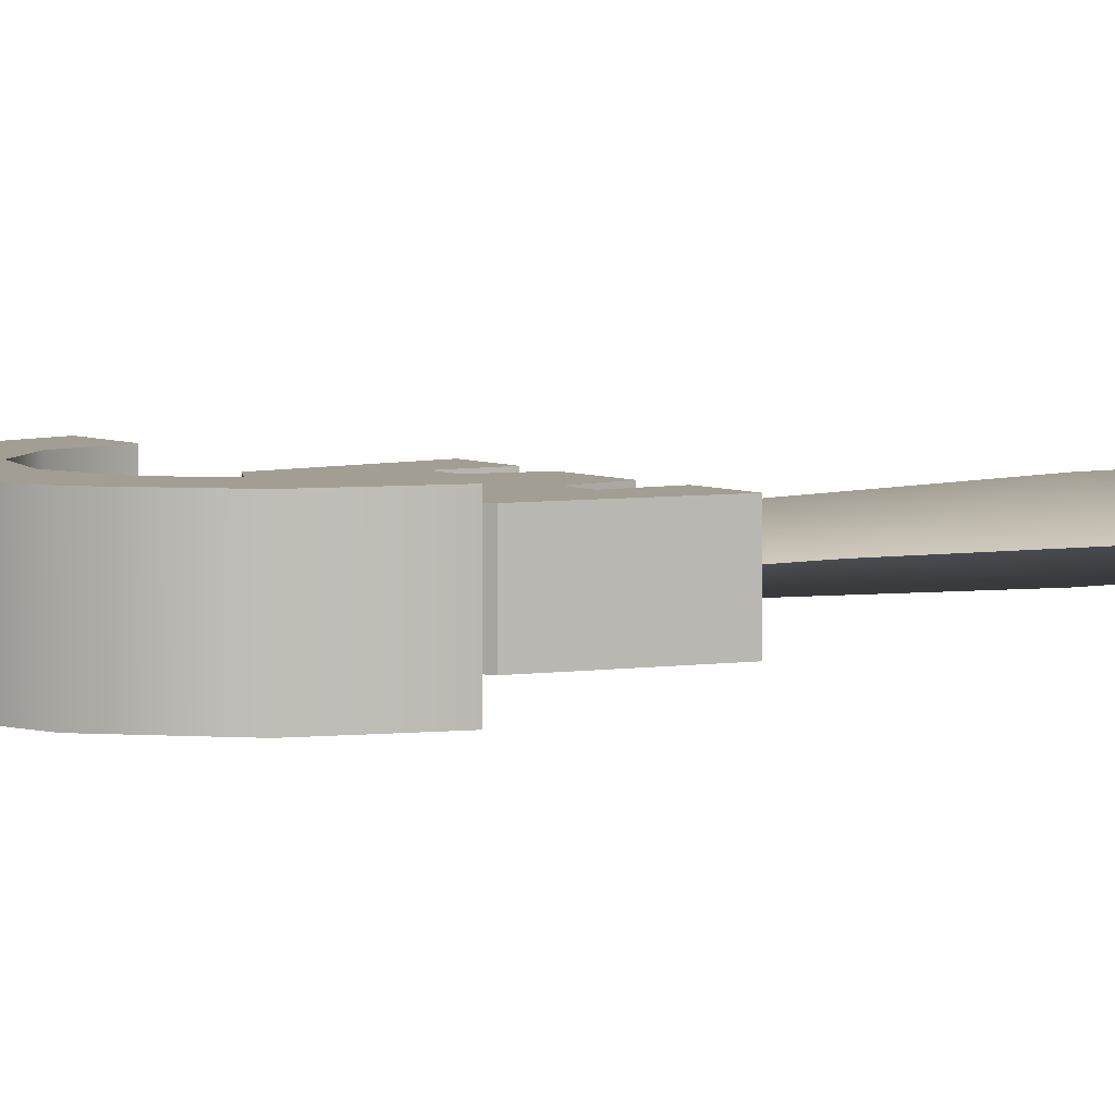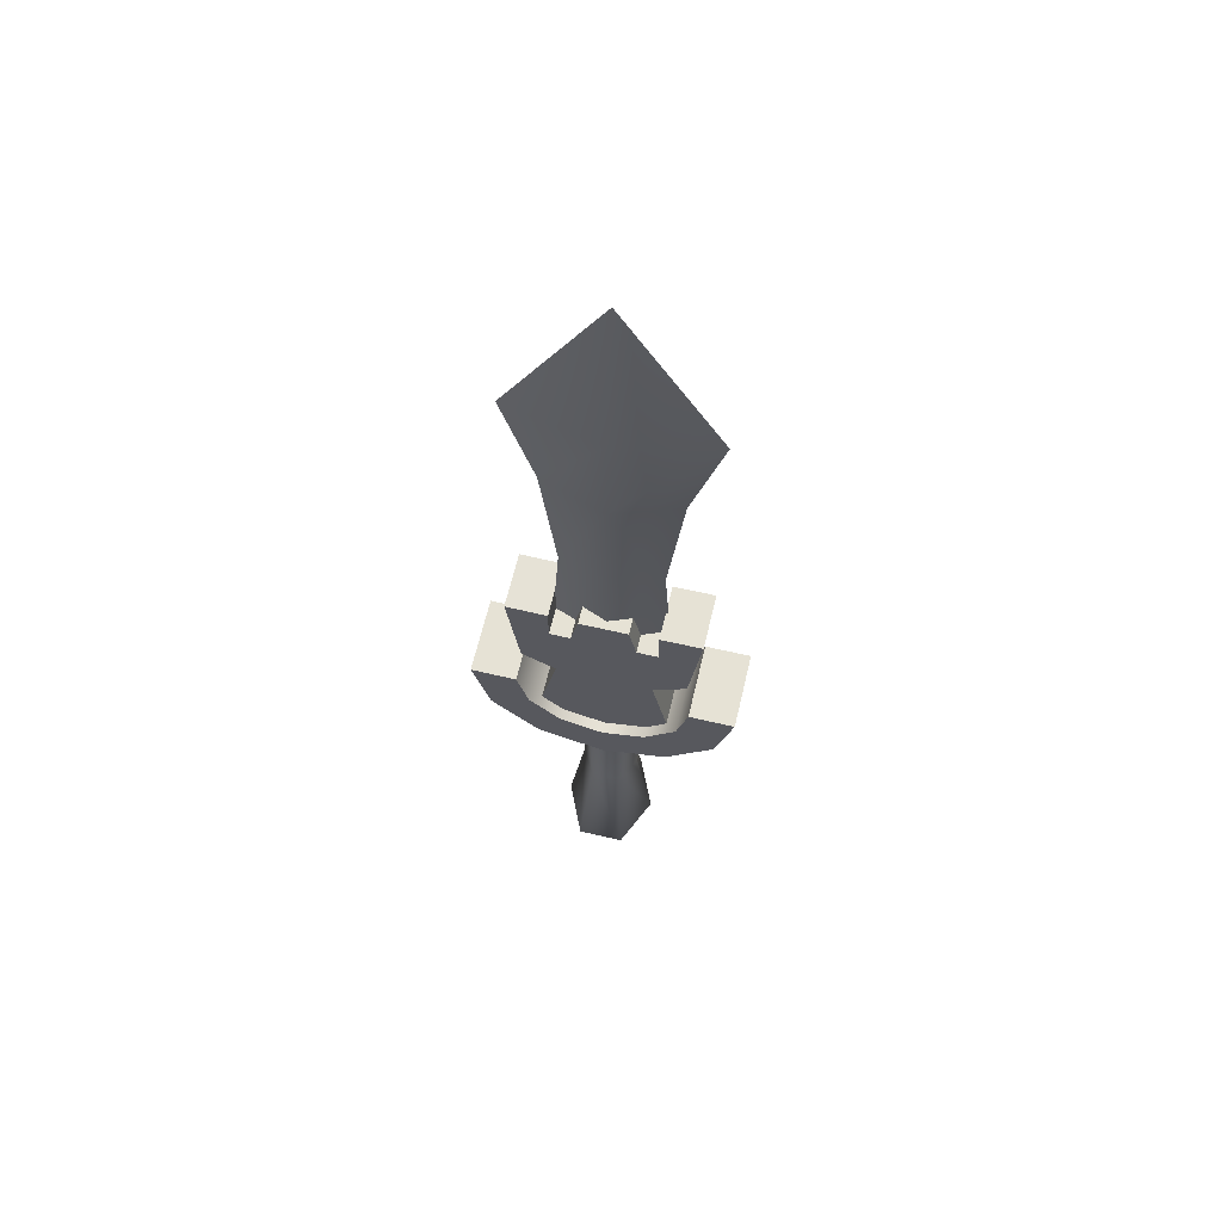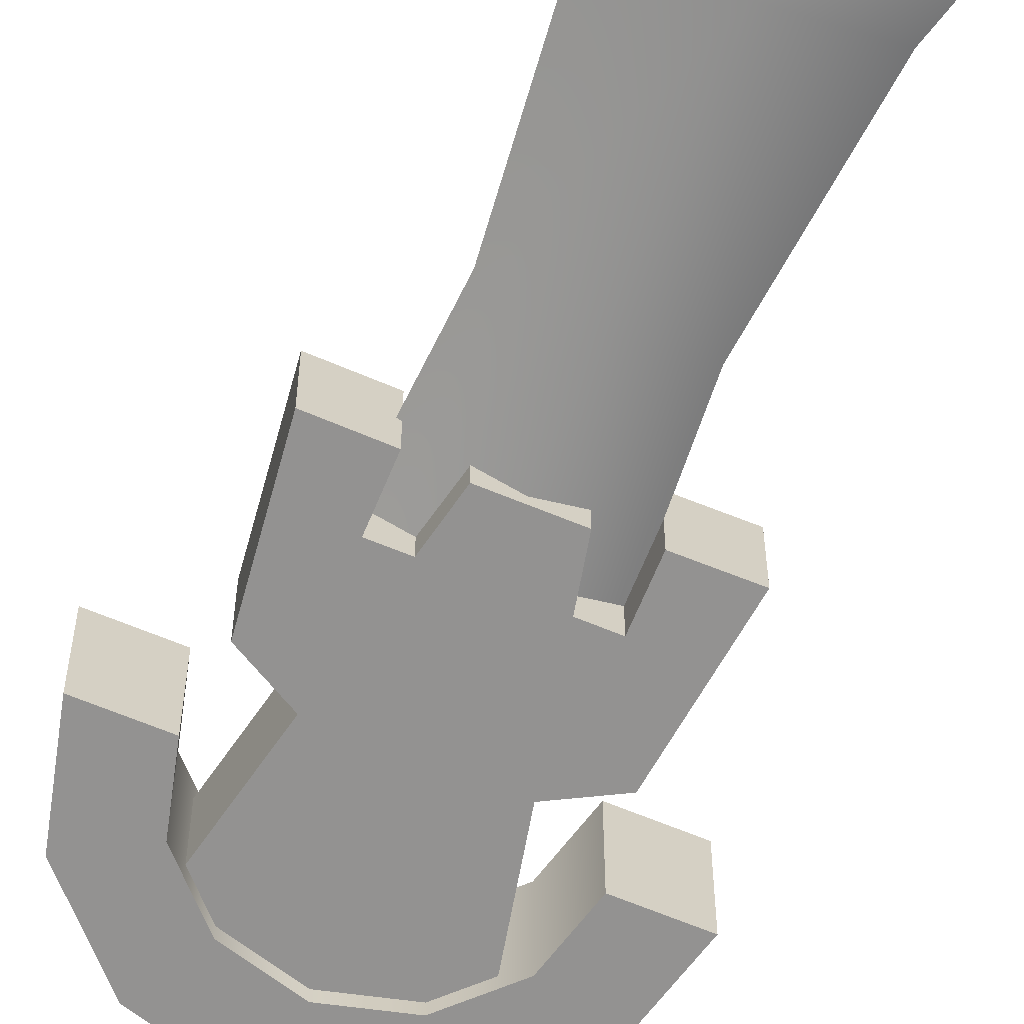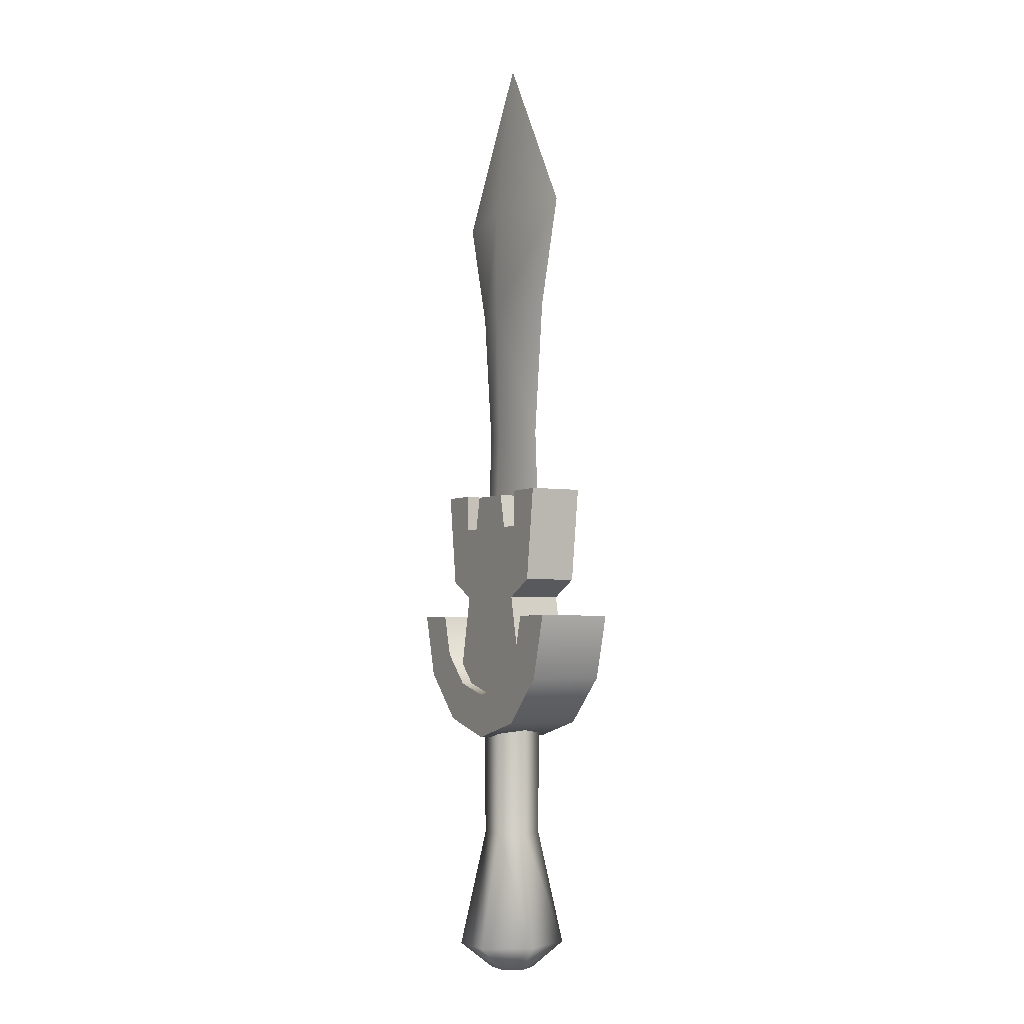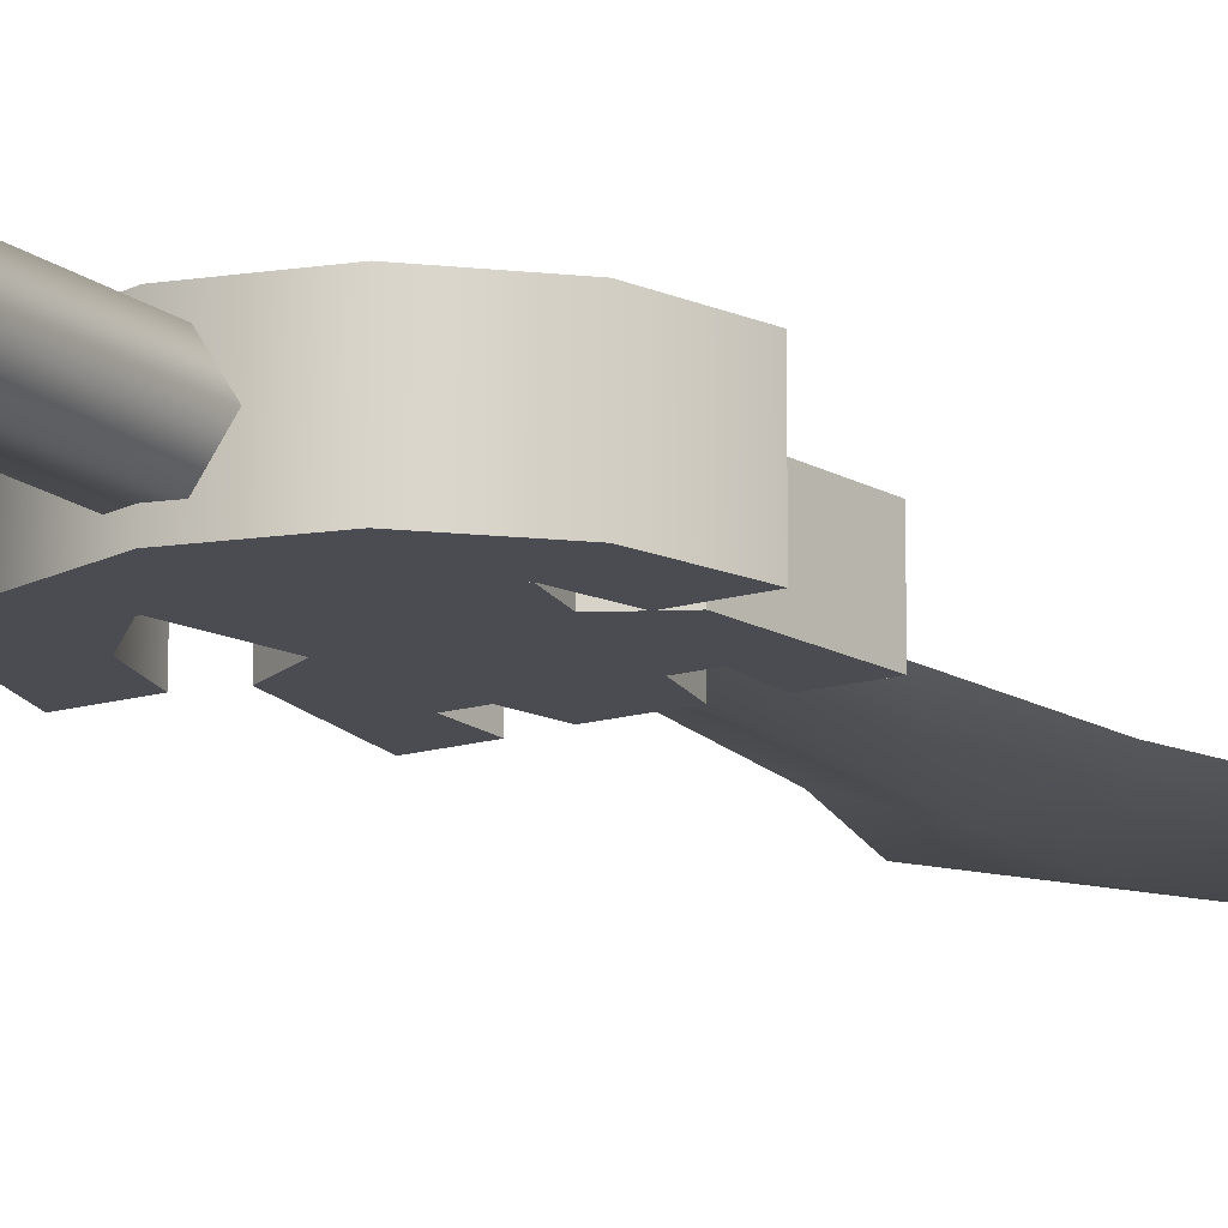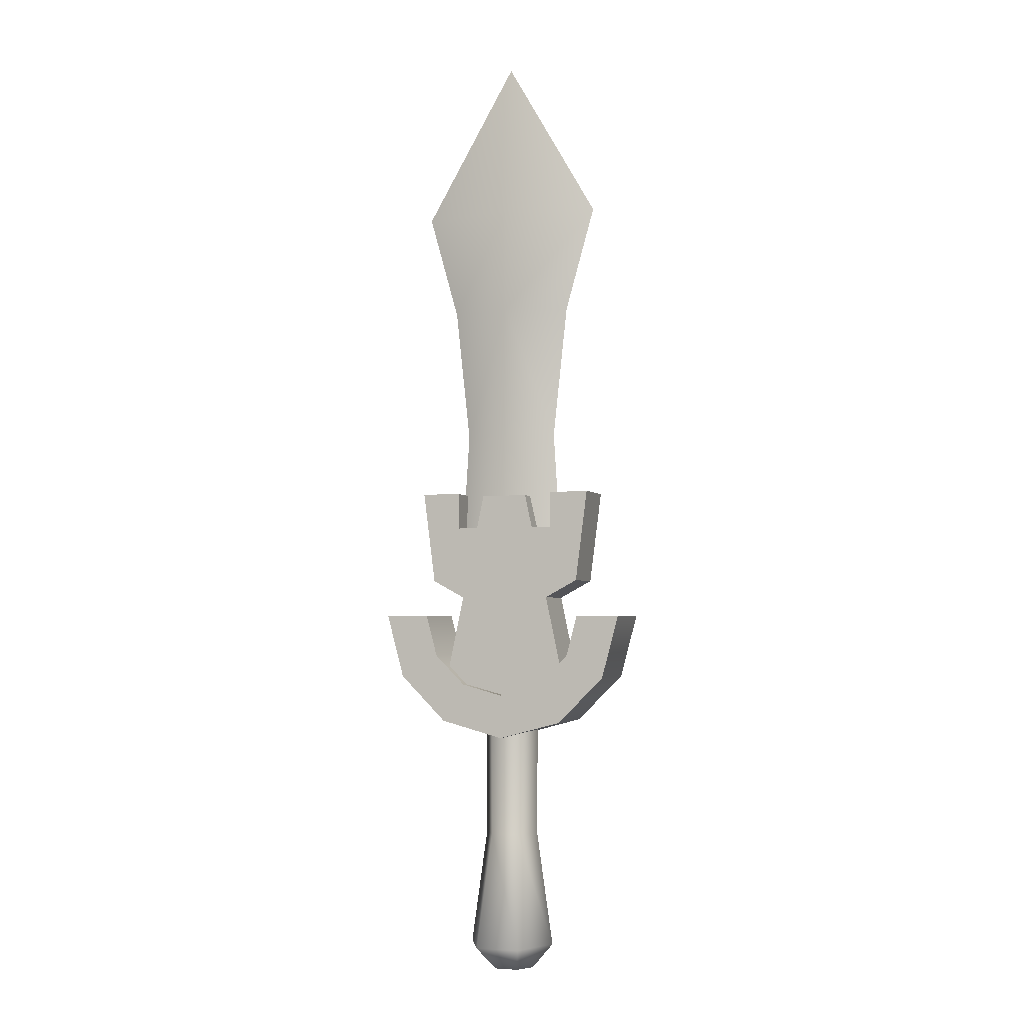
<metadata>
{"format":"obj","ext":"obj","renderer":"f3d","projection":"perspective","resolution":1024,"background":"white","views":[{"elev":5.1,"azim":-123.5,"up":"+Y"},{"elev":63.9,"azim":-166.7,"up":"+Z"},{"elev":-66.4,"azim":-22.5,"up":"+Y"},{"elev":-3.7,"azim":-119.5,"up":"+Z"},{"elev":-15.4,"azim":-147.6,"up":"+Y"},{"elev":-3.4,"azim":18.7,"up":"+Z"}]}
</metadata>
<code>
g sword
v -0.01179 0.02062 0.03096
v -0.0379 -1.192e-08 -0.06718
v -0.01889 0.04139 -0.06718
v -0.02369 -1.431e-08 0.03096
v -0.01889 -0.04139 -0.06718
v -0.02423 -1.907e-08 0.1291
v -0.01206 0.02109 0.1291
v -0.01206 -0.02109 0.1291
v -0.01179 -0.02062 0.03096
v 0.01913 -0.04139 -0.06718
v 0.0123 -0.02109 0.1291
v 0.01203 -0.02062 0.03096
v 0.03814 -9.537e-09 -0.06718
v 0.02447 -1.431e-08 0.1291
v 0.02393 -1.192e-08 0.03096
v 0.01913 0.04139 -0.06718
v 0.0123 0.02109 0.1291
v 0.01203 0.02062 0.03096
v -0.01889 0.04139 -0.06718
v -0.01206 0.02109 0.1291
v -0.01179 0.02062 0.03096
v -0.09394 -0.0318 0.1712
v -0.1085 0.03177 0.2254
v -0.1085 -0.0318 0.2254
v -0.09394 0.03177 0.1712
v -0.05424 -0.0318 0.1315
v -0.05424 0.03177 0.1315
v 7.629e-08 -0.0318 0.117
v 7.629e-08 0.03177 0.117
v 0.05424 -0.0318 0.1315
v 0.05424 0.03177 0.1315
v 0.09394 -0.0318 0.1712
v 0.09394 0.03177 0.1712
v 0.1085 -0.0318 0.2254
v 0.1085 0.03177 0.2254
v 0.06128 0.03177 0.1901
v 0.1085 0.03177 0.2254
v 0.07076 0.03177 0.2254
v 0.09394 0.03177 0.1712
v 0.03538 0.03177 0.1642
v 0.05424 0.03177 0.1315
v 7.629e-08 0.03177 0.1547
v 7.629e-08 0.03177 0.117
v -0.03538 0.03177 0.1642
v -0.05424 0.03177 0.1315
v -0.06128 0.03177 0.1901
v -0.09394 0.03177 0.1712
v -0.07076 0.03177 0.2254
v -0.1085 0.03177 0.2254
v -0.06128 -0.0318 0.1901
v -0.1085 -0.0318 0.2254
v -0.07076 -0.0318 0.2254
v -0.09394 -0.0318 0.1712
v -0.03538 -0.0318 0.1642
v -0.05424 -0.0318 0.1315
v 7.629e-08 -0.0318 0.1547
v 7.629e-08 -0.0318 0.117
v 0.03538 -0.0318 0.1642
v 0.05424 -0.0318 0.1315
v 0.06128 -0.0318 0.1901
v 0.09394 -0.0318 0.1712
v 0.07076 -0.0318 0.2254
v 0.1085 -0.0318 0.2254
v 0.07076 0.03177 0.2254
v 0.1085 -0.0318 0.2254
v 0.07076 -0.0318 0.2254
v 0.1085 0.03177 0.2254
v -0.1085 0.03177 0.2254
v -0.07076 -0.0318 0.2254
v -0.1085 -0.0318 0.2254
v -0.07076 0.03177 0.2254
v 0.07076 -0.0318 0.2254
v 0.06128 0.03177 0.1901
v 0.07076 0.03177 0.2254
v 0.06128 -0.0318 0.1901
v 0.03538 0.03177 0.1642
v 0.03538 -0.0318 0.1642
v 7.629e-08 0.03177 0.1547
v 7.629e-08 -0.0318 0.1547
v -0.03538 0.03177 0.1642
v -0.03538 -0.0318 0.1642
v -0.06128 0.03177 0.1901
v -0.06128 -0.0318 0.1901
v -0.07076 0.03177 0.2254
v -0.07076 -0.0318 0.2254
v 0.07793 -0.02344 0.3365
v 0.0438 -0.02344 0.305
v 0.0438 -0.02344 0.3362
v 0.06772 -0.02344 0.2573
v 0.02656 -0.02344 0.305
v 0.0399 -0.02344 0.2423
v -0.0254 -0.02344 0.305
v -0.01923 -0.02344 0.334
v 0.02039 -0.02344 0.334
v -0.03874 -0.02344 0.2423
v 0.06102 -0.02344 0.1431
v -0.05985 -0.02344 0.1431
v -0.06656 -0.02344 0.2573
v -0.04263 -0.02344 0.305
v -0.07676 -0.02344 0.3365
v -0.04263 -0.02344 0.3362
v 0.0438 0.02256 0.305
v 0.07793 0.02256 0.3365
v 0.0438 0.02256 0.3362
v 0.06772 0.02256 0.2573
v 0.02656 0.02256 0.305
v 0.0399 0.02256 0.2423
v -0.0254 0.02256 0.305
v -0.01923 0.02256 0.334
v 0.02039 0.02256 0.334
v -0.03874 0.02256 0.2423
v 0.06102 0.02256 0.1431
v -0.05985 0.02256 0.1431
v -0.06656 0.02256 0.2573
v -0.04263 0.02256 0.305
v -0.07676 0.02256 0.3365
v -0.04263 0.02256 0.3362
v 0.06772 -0.02344 0.2573
v 0.0399 0.02256 0.2423
v 0.0399 -0.02344 0.2423
v 0.06772 0.02256 0.2573
v 0.02656 -0.02344 0.305
v 0.0438 0.02256 0.305
v 0.0438 -0.02344 0.305
v 0.02656 0.02256 0.305
v 0.07793 -0.02344 0.3365
v 0.06772 0.02256 0.2573
v 0.06772 -0.02344 0.2573
v 0.07793 0.02256 0.3365
v 0.0438 -0.02344 0.3362
v 0.07793 0.02256 0.3365
v 0.07793 -0.02344 0.3365
v 0.0438 0.02256 0.3362
v 0.0438 -0.02344 0.305
v 0.0438 0.02256 0.3362
v 0.0438 -0.02344 0.3362
v 0.0438 0.02256 0.305
v 0.02039 -0.02344 0.334
v 0.02656 0.02256 0.305
v 0.02656 -0.02344 0.305
v 0.02039 0.02256 0.334
v -0.01923 -0.02344 0.334
v 0.02039 0.02256 0.334
v 0.02039 -0.02344 0.334
v -0.01923 0.02256 0.334
v -0.0254 -0.02344 0.305
v -0.01923 0.02256 0.334
v -0.01923 -0.02344 0.334
v -0.0254 0.02256 0.305
v -0.04263 -0.02344 0.305
v -0.0254 0.02256 0.305
v -0.0254 -0.02344 0.305
v -0.04263 0.02256 0.305
v -0.03874 -0.02344 0.2423
v -0.06656 0.02256 0.2573
v -0.06656 -0.02344 0.2573
v -0.03874 0.02256 0.2423
v -0.04263 -0.02344 0.3362
v -0.04263 0.02256 0.305
v -0.04263 -0.02344 0.305
v -0.04263 0.02256 0.3362
v -0.07676 -0.02344 0.3365
v -0.04263 0.02256 0.3362
v -0.04263 -0.02344 0.3362
v -0.07676 0.02256 0.3365
v -0.06656 -0.02344 0.2573
v -0.07676 0.02256 0.3365
v -0.07676 -0.02344 0.3365
v -0.06656 0.02256 0.2573
v 0.0399 -0.02344 0.2423
v 0.06102 0.02256 0.1431
v 0.06102 -0.02344 0.1431
v 0.0399 0.02256 0.2423
v -0.05985 -0.02344 0.1431
v -0.03874 0.02256 0.2423
v -0.03874 -0.02344 0.2423
v -0.05985 0.02256 0.1431
v -0.0004492 -0.01509 0.3902
v 0.04758 -0.0007056 0.2761
v -0.0004493 -0.01919 0.2761
v 0.04032 -0.0007056 0.3902
v -0.0004493 -0.01802 0.5043
v 0.05267 -0.0007056 0.5043
v 0.0781 -0.0007056 0.5944
v -0.0004492 -0.01802 0.5944
v -0.0004492 -0.0007056 0.7297
v -0.079 -0.0007056 0.5944
v -0.0004492 -0.0007056 0.7297
v -0.0004492 -0.01802 0.5944
v -0.05356 -0.0007056 0.5043
v -0.0004493 -0.01802 0.5043
v -0.04122 -0.0007056 0.3902
v -0.0004492 -0.01509 0.3902
v -0.04848 -0.0007056 0.2761
v -0.0004493 -0.01919 0.2761
v -0.0004492 0.01368 0.3902
v -0.04848 -0.0007056 0.2761
v -0.0004492 0.01778 0.2761
v -0.04122 -0.0007056 0.3902
v -0.0004492 0.01661 0.5043
v -0.05356 -0.0007056 0.5043
v -0.079 -0.0007056 0.5944
v -0.0004492 0.01661 0.5944
v -0.0004492 -0.0007056 0.7297
v 0.0781 -0.0007056 0.5944
v -0.0004492 -0.0007056 0.7297
v -0.0004492 0.01661 0.5944
v 0.05267 -0.0007056 0.5043
v -0.0004492 0.01661 0.5043
v 0.04032 -0.0007056 0.3902
v -0.0004492 0.01368 0.3902
v 0.04758 -0.0007056 0.2761
v -0.0004492 0.01778 0.2761
v 0.01968 -7.153e-09 -0.08874
v 0.01913 0.04139 -0.06718
v 0.009902 0.01573 -0.08874
v 0.03814 -9.537e-09 -0.06718
v -0.01889 0.04139 -0.06718
v 0.009902 -0.01573 -0.08874
v 0.01913 -0.04139 -0.06718
v -0.009661 0.01573 -0.08874
v -0.0379 -1.192e-08 -0.06718
v 0.0001203 -7.153e-09 -0.08874
v -0.009661 -0.01573 -0.08874
v -0.01889 -0.04139 -0.06718
v -0.01944 -9.537e-09 -0.08874
g sword_0
f 3 2 1
f 4 1 2
f 2 5 4
f 4 6 1
f 7 1 6
f 6 4 8
f 9 4 5
f 9 8 4
f 5 10 9
f 8 9 11
f 12 9 10
f 12 11 9
f 10 13 12
f 11 12 14
f 15 12 13
f 15 14 12
f 13 16 15
f 14 15 17
f 18 15 16
f 18 17 15
f 16 19 18
f 17 18 20
f 21 18 19
f 21 20 18
f 24 23 22
f 25 22 23
f 22 25 26
f 27 26 25
f 26 27 28
f 29 28 27
f 28 29 30
f 31 30 29
f 30 31 32
f 33 32 31
f 32 33 34
f 35 34 33
f 38 37 36
f 39 36 37
f 36 39 40
f 41 40 39
f 40 41 42
f 43 42 41
f 42 43 44
f 45 44 43
f 44 45 46
f 47 46 45
f 46 47 48
f 49 48 47
f 52 51 50
f 53 50 51
f 50 53 54
f 55 54 53
f 54 55 56
f 57 56 55
f 56 57 58
f 59 58 57
f 58 59 60
f 61 60 59
f 60 61 62
f 63 62 61
f 66 65 64
f 67 64 65
f 70 69 68
f 71 68 69
f 74 73 72
f 75 72 73
f 73 76 75
f 77 75 76
f 76 78 77
f 79 77 78
f 78 80 79
f 81 79 80
f 80 82 81
f 83 81 82
f 82 84 83
f 85 83 84
f 88 87 86
f 89 86 87
f 87 90 89
f 91 89 90
f 90 92 91
f 92 90 93
f 94 93 90
f 95 91 92
f 91 95 96
f 97 96 95
f 95 92 98
f 99 98 92
f 98 99 100
f 101 100 99
f 104 103 102
f 105 102 103
f 102 105 106
f 107 106 105
f 106 107 108
f 108 109 106
f 110 106 109
f 111 108 107
f 107 112 111
f 113 111 112
f 111 114 108
f 115 108 114
f 114 116 115
f 117 115 116
f 120 119 118
f 121 118 119
f 124 123 122
f 125 122 123
f 128 127 126
f 129 126 127
f 132 131 130
f 133 130 131
f 136 135 134
f 137 134 135
f 140 139 138
f 141 138 139
f 144 143 142
f 145 142 143
f 148 147 146
f 149 146 147
f 152 151 150
f 153 150 151
f 156 155 154
f 157 154 155
f 160 159 158
f 161 158 159
f 164 163 162
f 165 162 163
f 168 167 166
f 169 166 167
f 172 171 170
f 173 170 171
f 176 175 174
f 177 174 175
f 180 179 178
f 181 178 179
f 178 181 182
f 183 182 181
f 183 184 182
f 185 182 184
f 184 186 185
f 189 188 187
f 187 190 189
f 191 189 190
f 190 192 191
f 193 191 192
f 192 194 193
f 195 193 194
f 198 197 196
f 199 196 197
f 196 199 200
f 201 200 199
f 201 202 200
f 203 200 202
f 202 204 203
f 207 206 205
f 205 208 207
f 209 207 208
f 208 210 209
f 211 209 210
f 210 212 211
f 213 211 212
f 216 215 214
f 217 214 215
f 215 216 218
f 214 217 219
f 220 219 217
f 221 218 216
f 218 221 222
f 214 223 216
f 219 223 214
f 216 223 221
f 219 220 224
f 224 223 219
f 225 224 220
f 226 222 221
f 221 223 226
f 226 223 224
f 224 225 226
f 222 226 225

</code>
